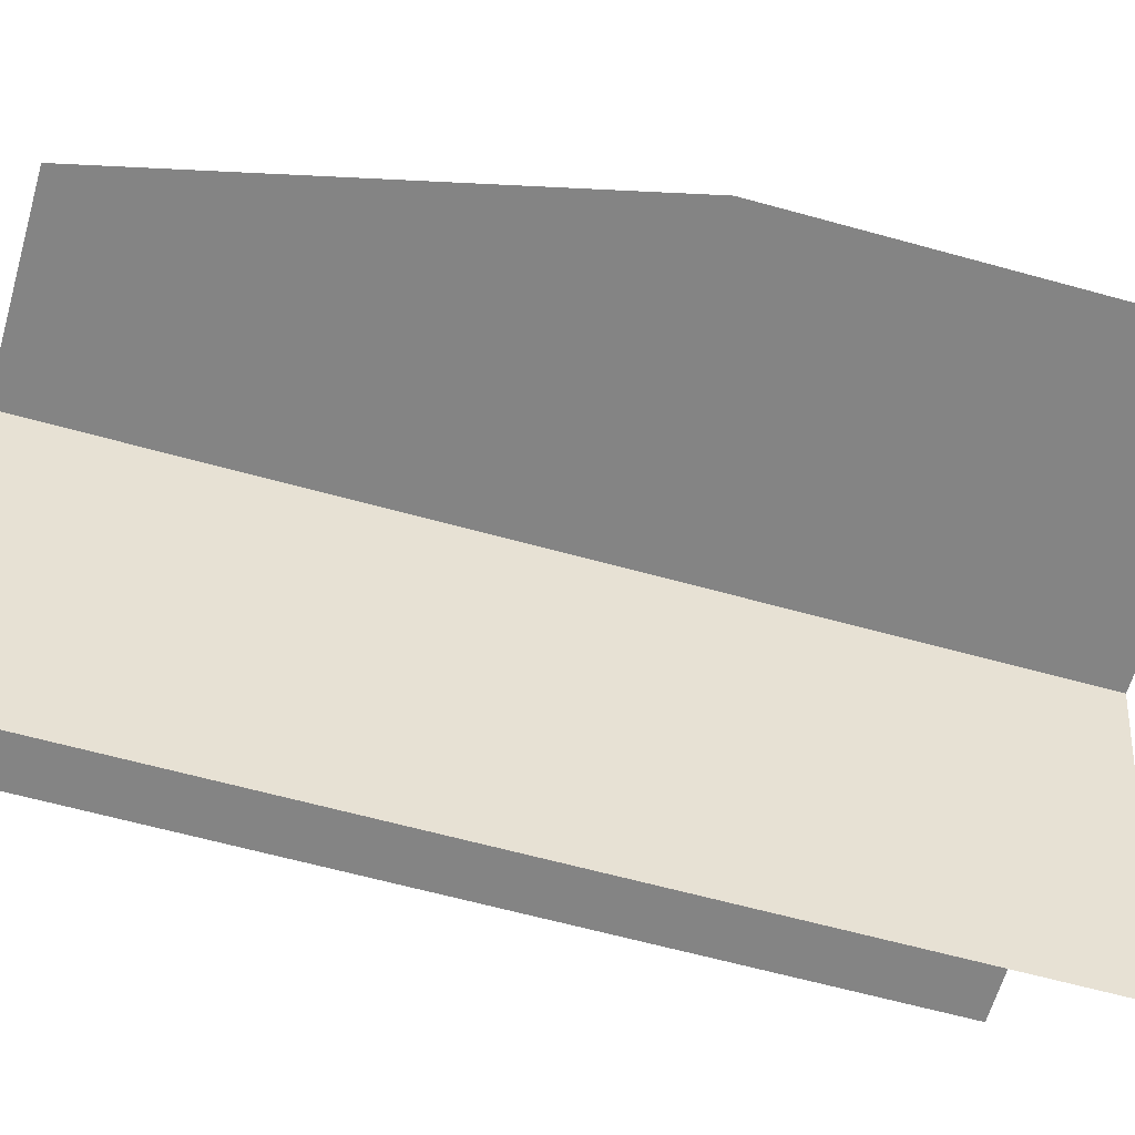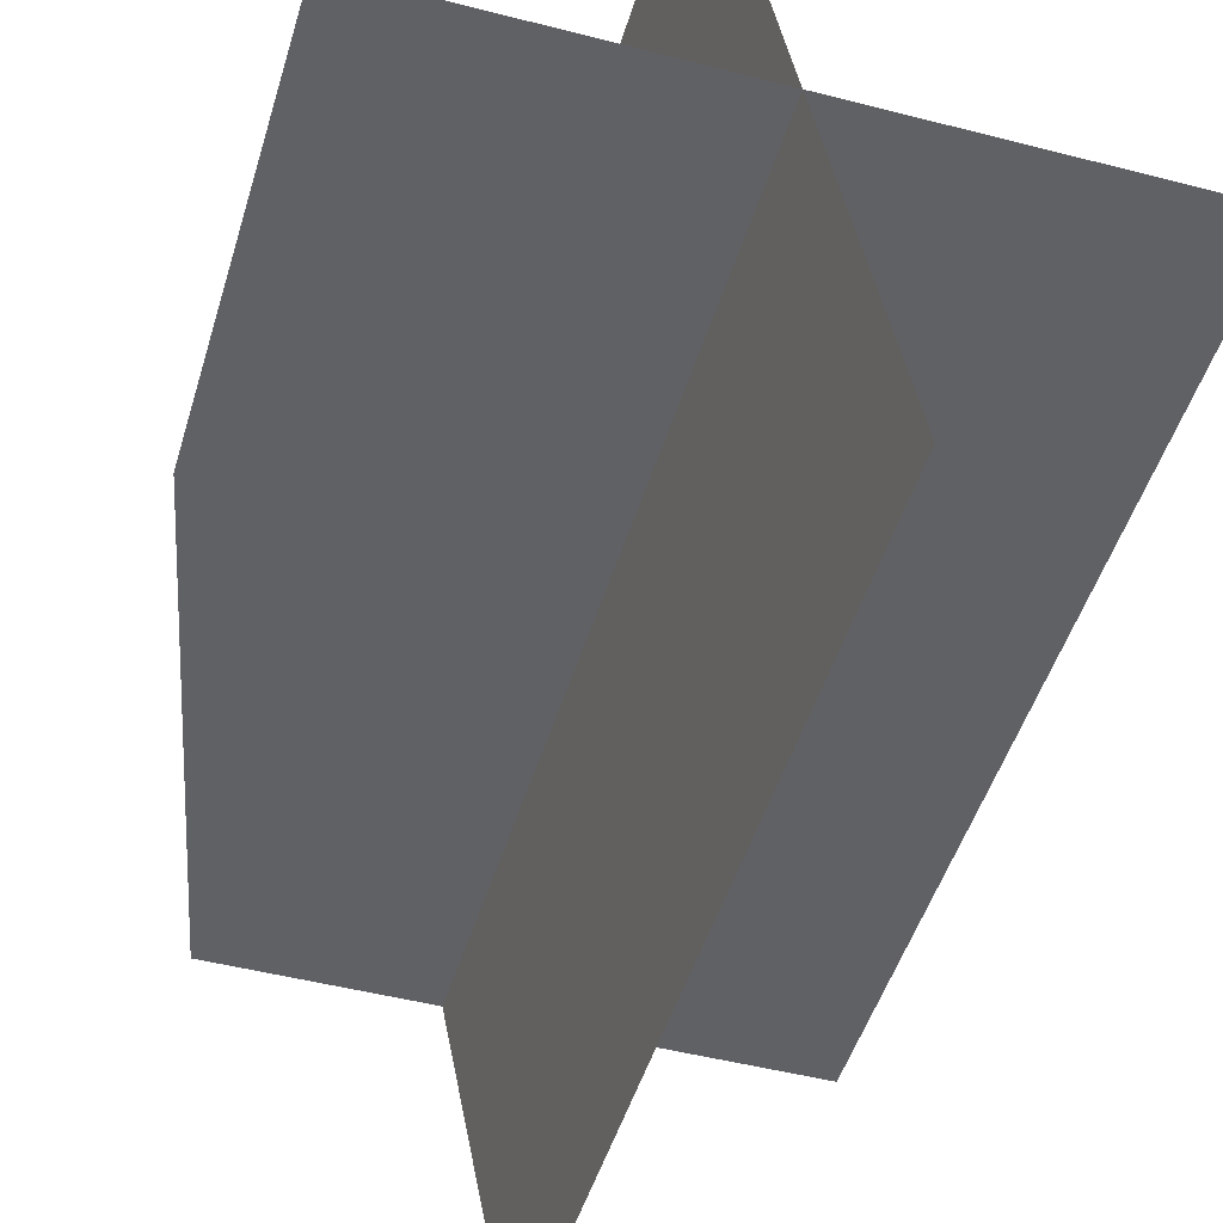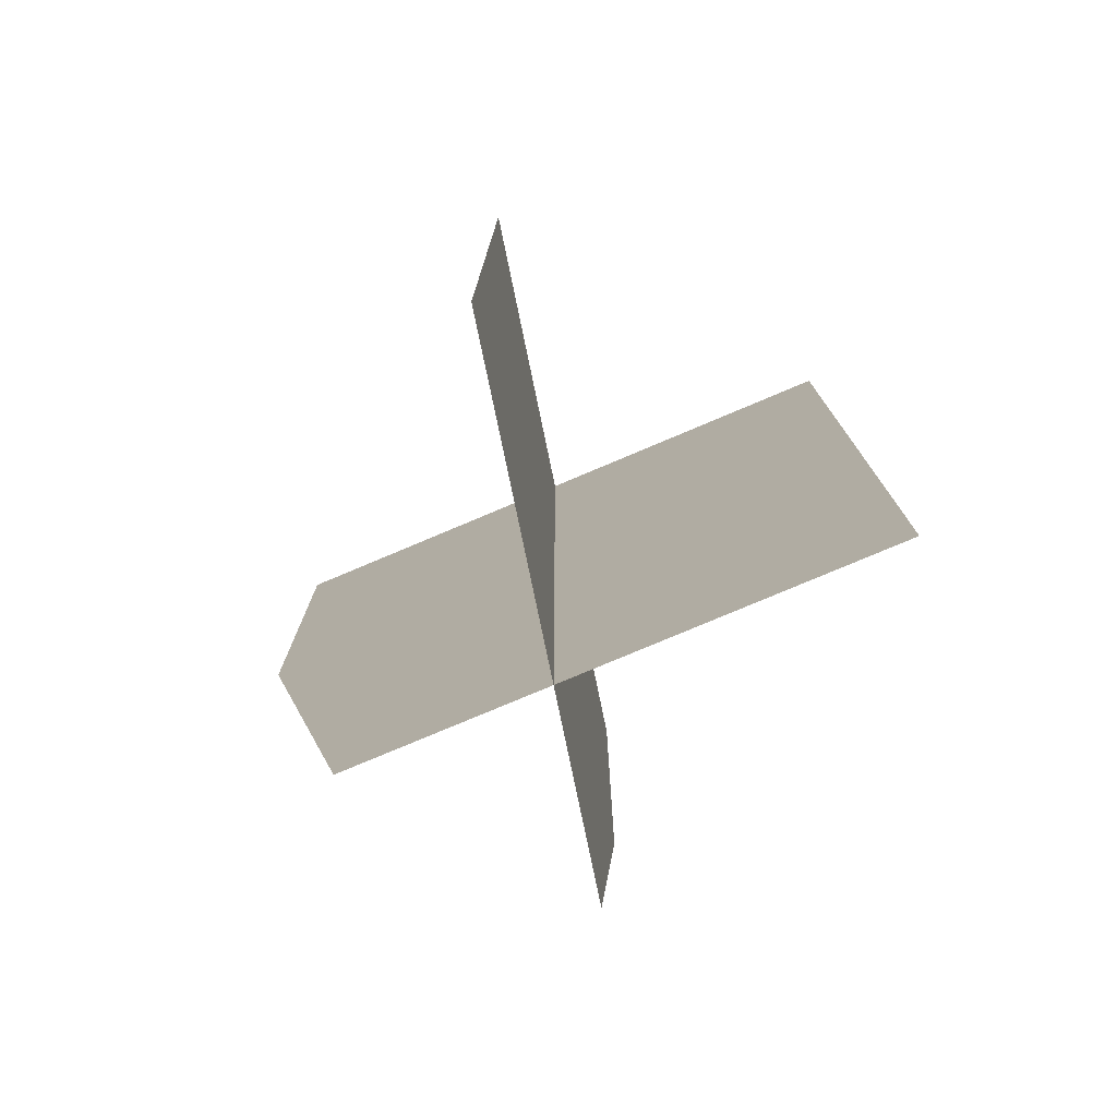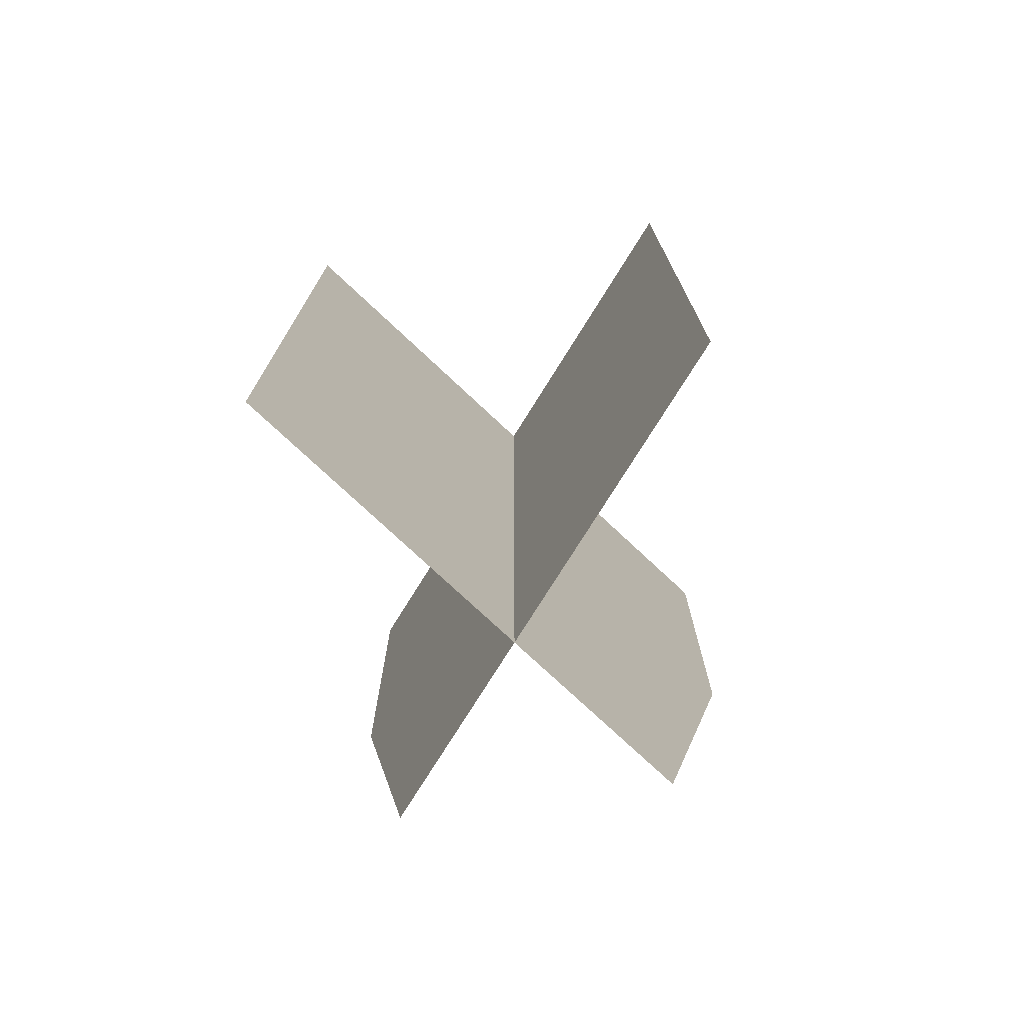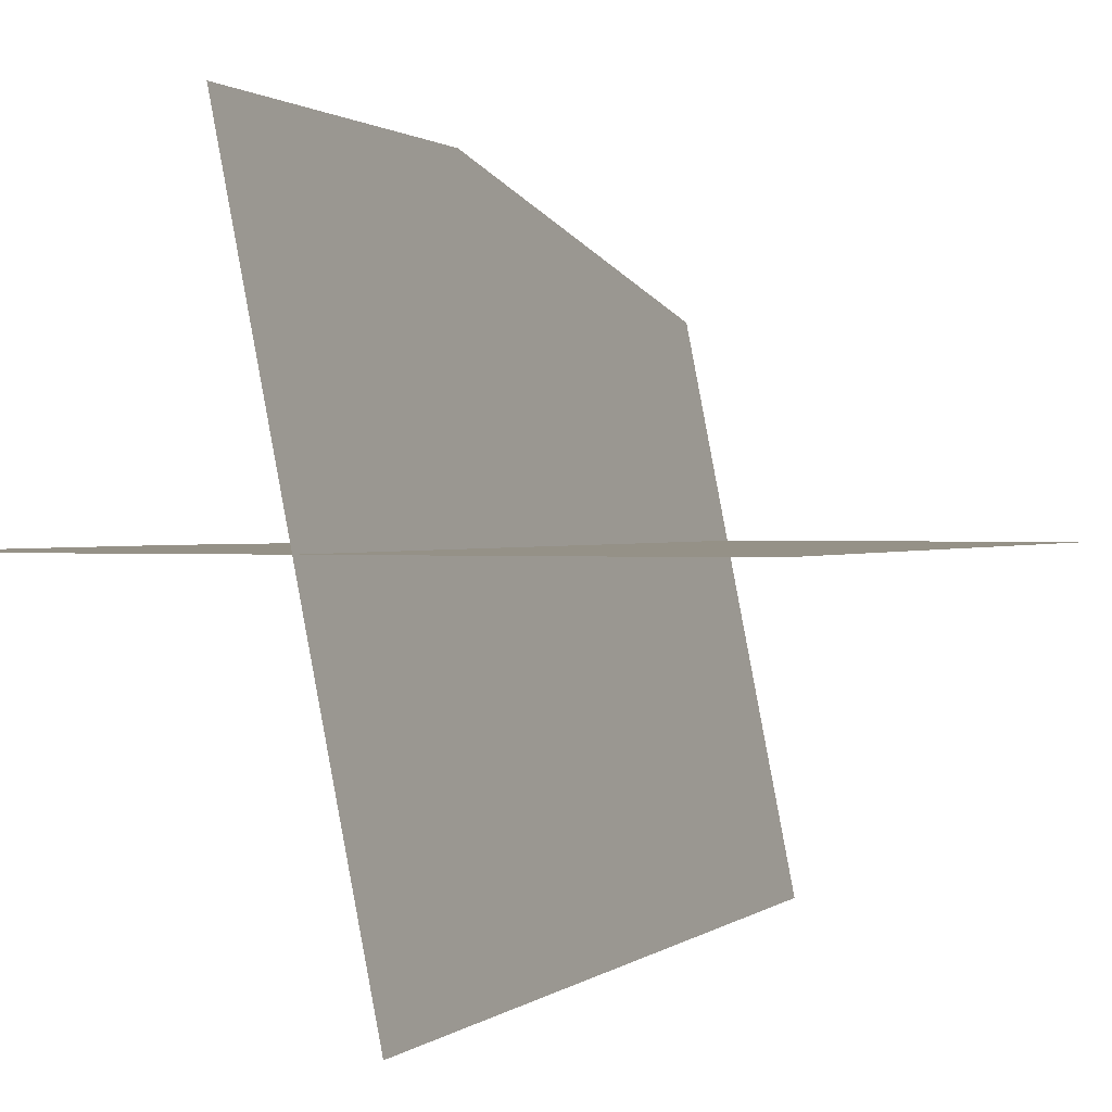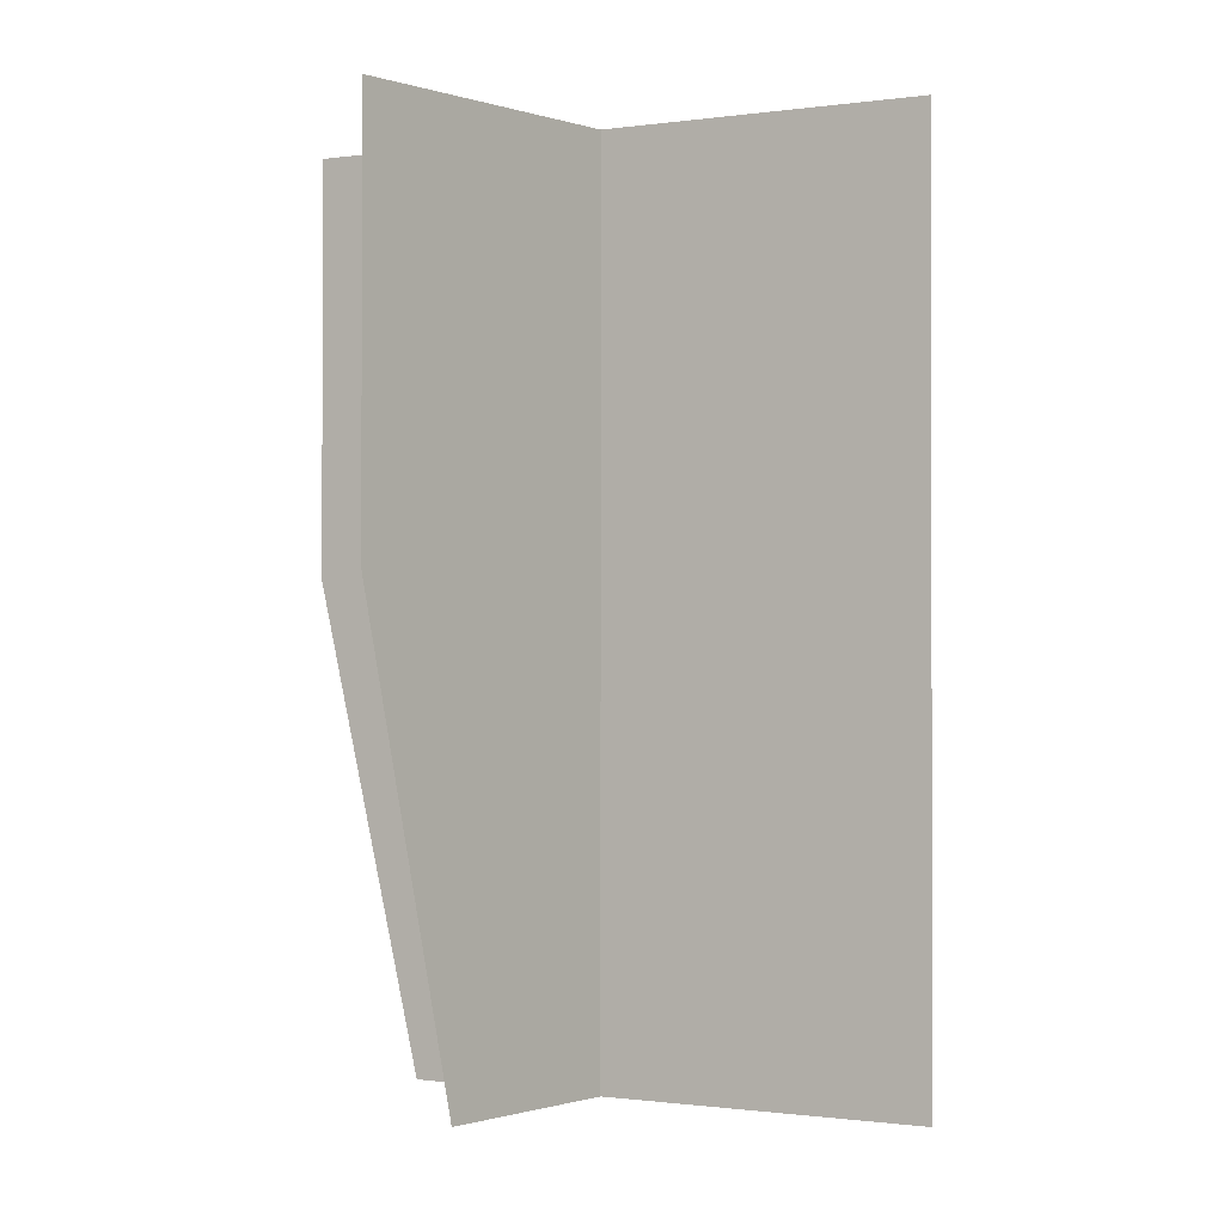
<metadata>
{"format":"obj","ext":"obj","renderer":"f3d","projection":"perspective","resolution":1024,"background":"white","views":[{"elev":-61.3,"azim":74.1,"up":"+Z"},{"elev":-47.5,"azim":163.7,"up":"+Z"},{"elev":-77.6,"azim":-157.1,"up":"+Y"},{"elev":-75.9,"azim":-121.9,"up":"+Y"},{"elev":0.9,"azim":-158.8,"up":"+Z"},{"elev":-0.7,"azim":129.6,"up":"+Y"}]}
</metadata>
<code>
g default
v -23.63 64.7 0
v -23.63 0 0
v 22.54 64.7 0
v -23.63 34.7 0
v 22.54 34.7 0
v 14.53 0 0
v -0.5452 64.7 0
v -0.5452 34.7 0
v 2e-06 0 0
v -4.6 64.7 -23.17
v -4.6 0 -23.17
v 4.388 64.7 22.11
v -4.6 34.7 -23.17
v 4.388 34.7 22.11
v 2.829 0 14.25
v -0.1061 64.7 -0.5348
v -0.1061 34.7 -0.5348
v 0 0 1e-06
g Grass4
f 7 8 5 3
f 8 9 6 5
f 4 8 7 1
f 2 9 8 4
f 16 17 14 12
f 17 18 15 14
f 13 17 16 10
f 11 18 17 13

</code>
